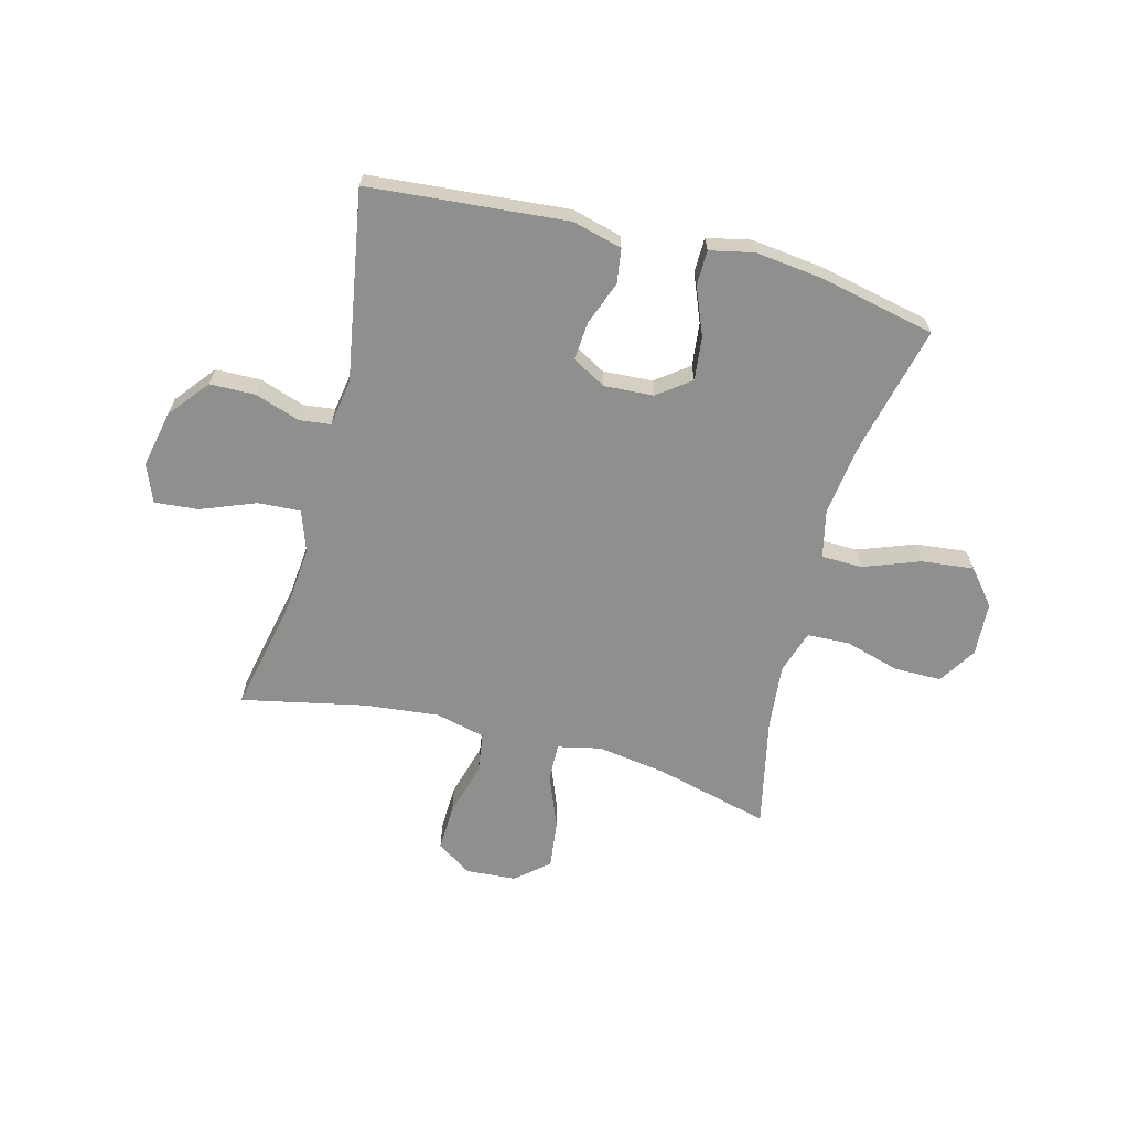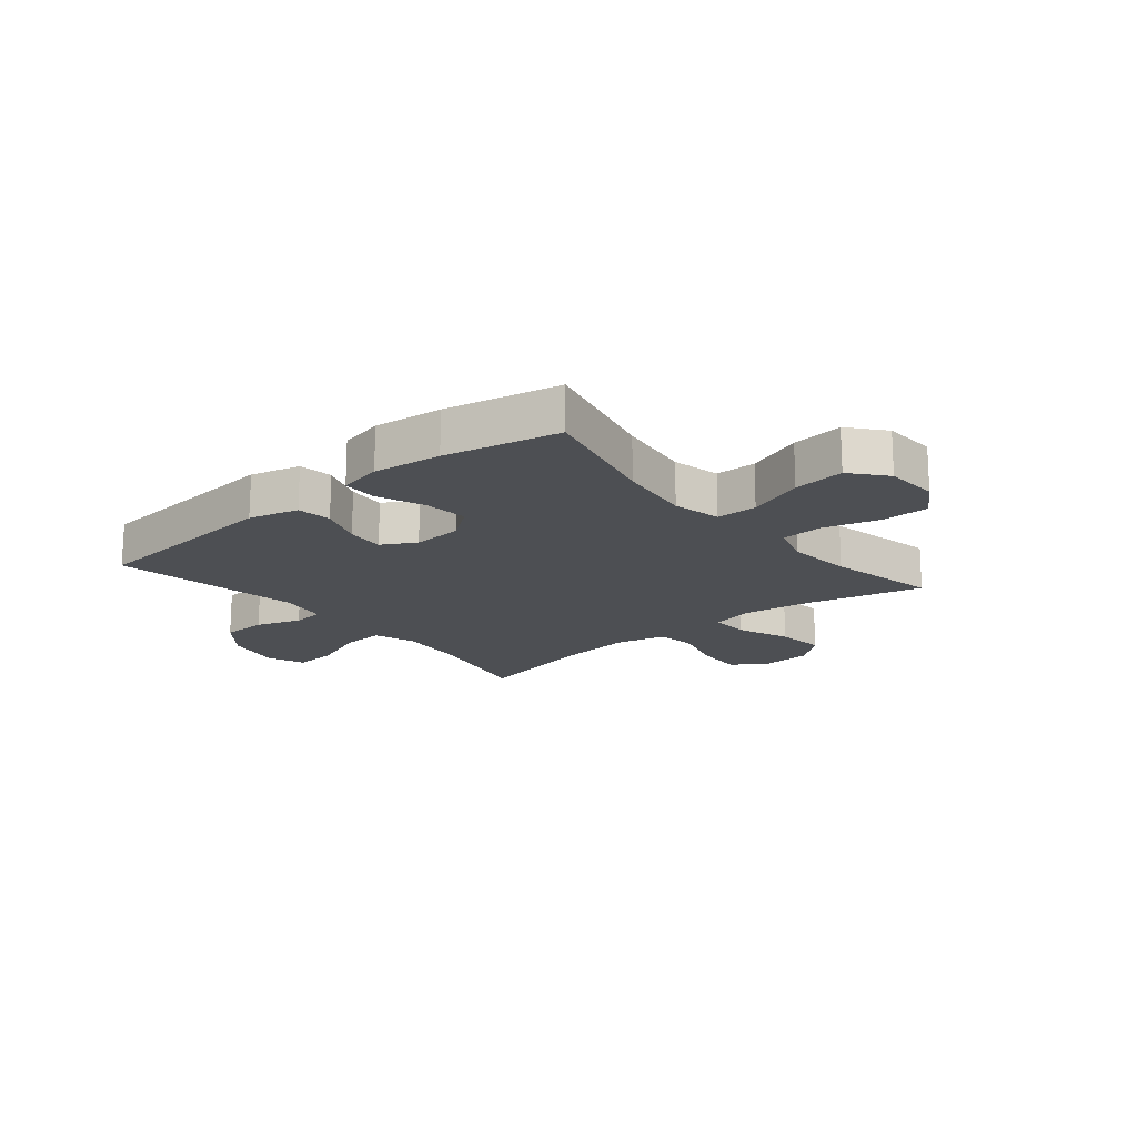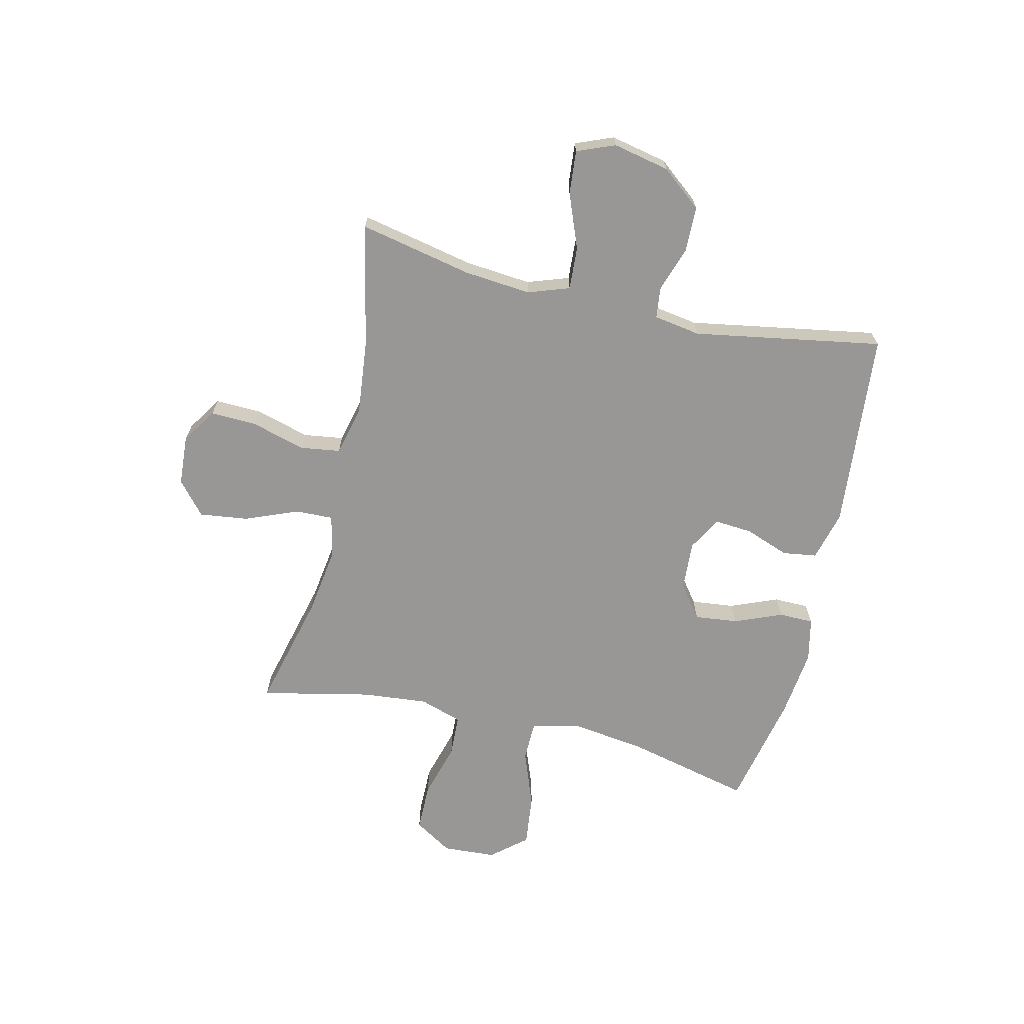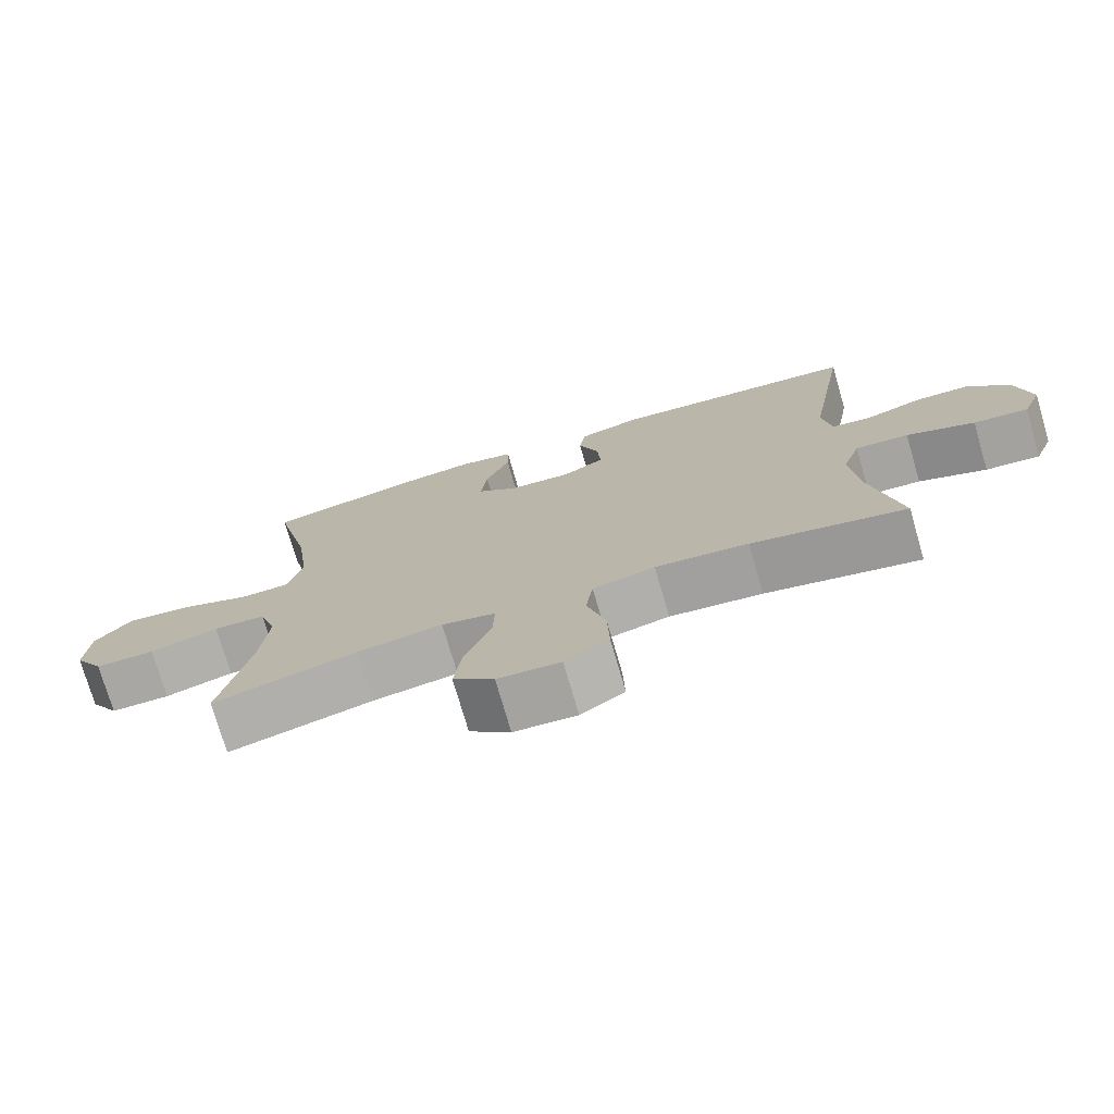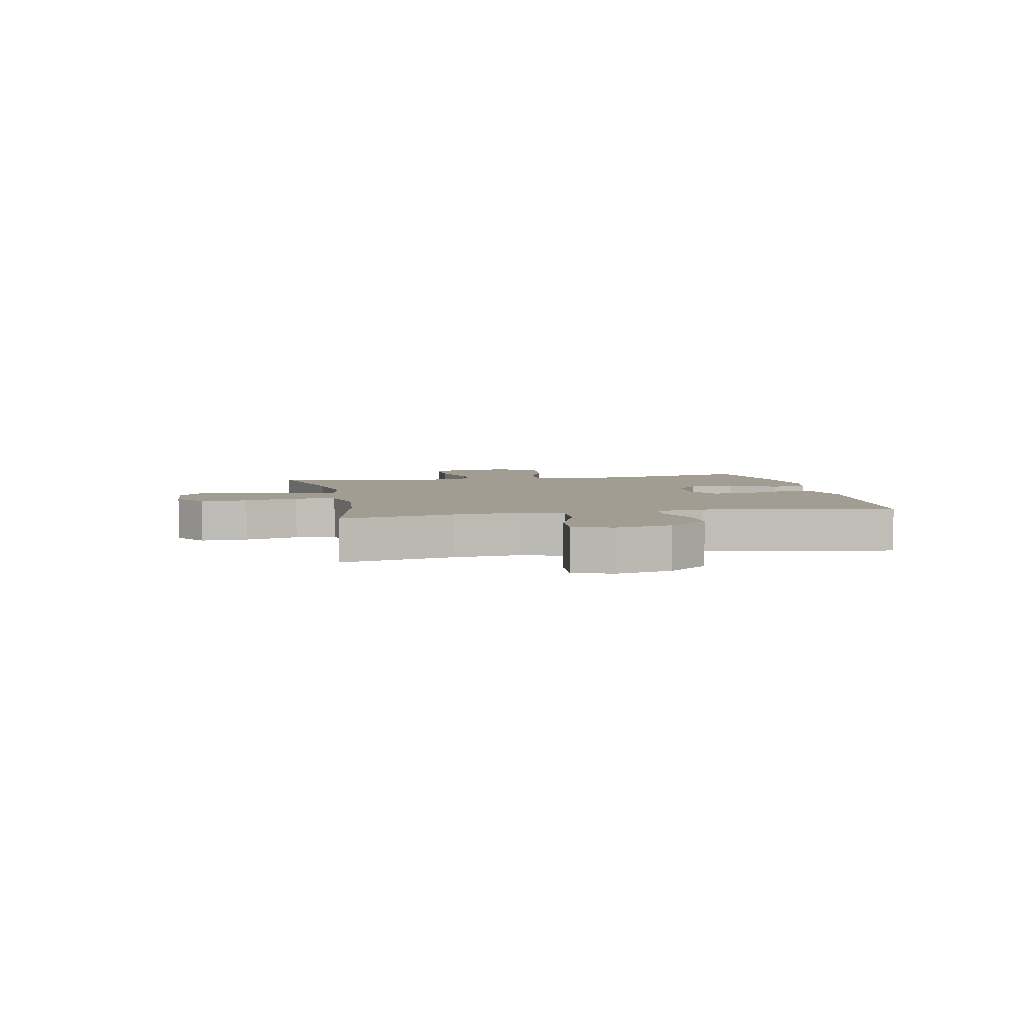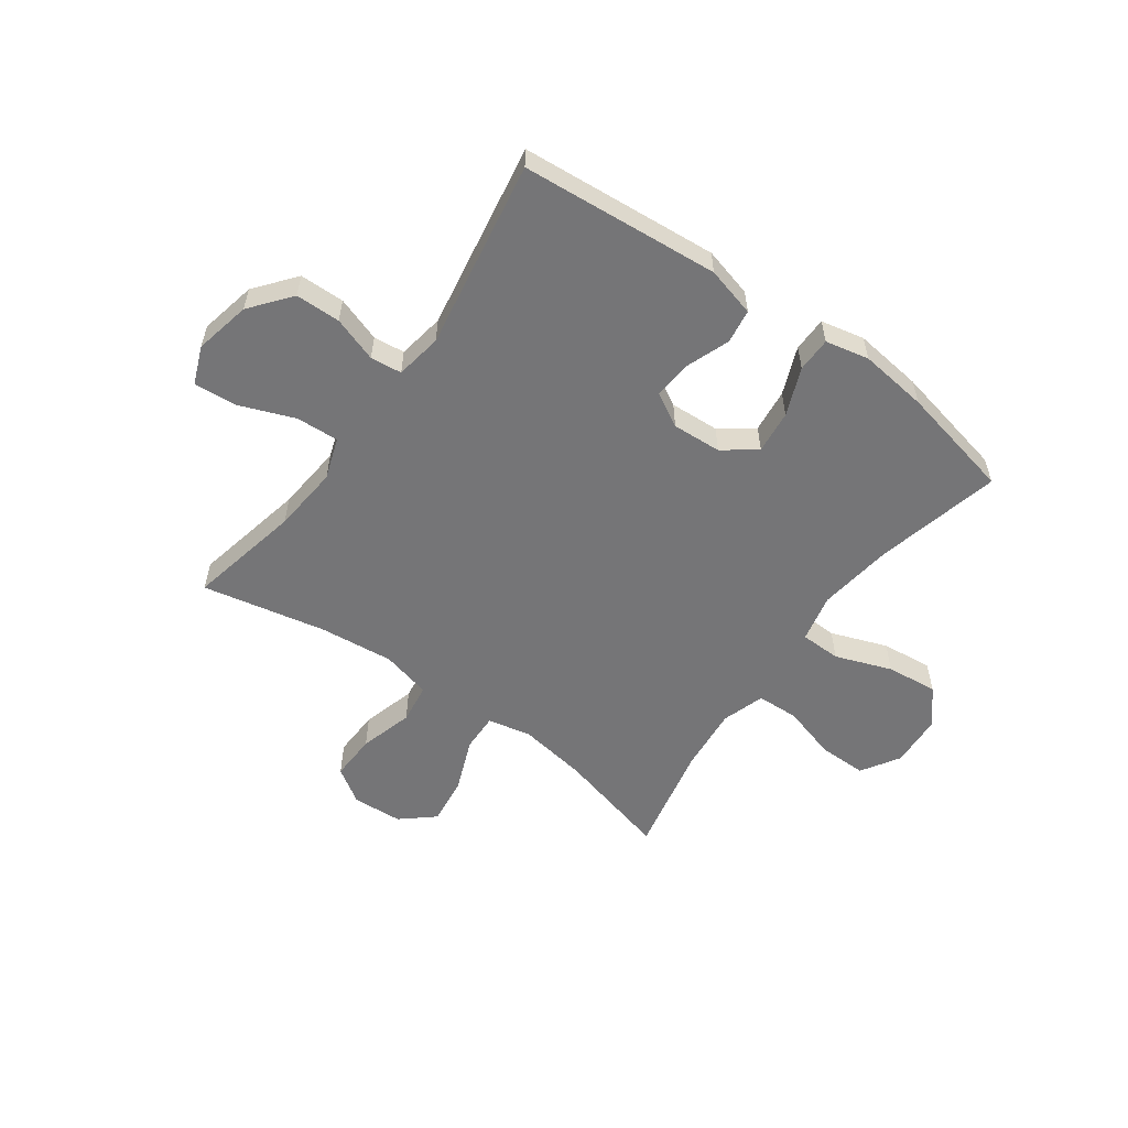
<metadata>
{"format":"obj","ext":"obj","renderer":"f3d","projection":"perspective","resolution":1024,"background":"white","views":[{"elev":-65.2,"azim":-14.8,"up":"+Y"},{"elev":-17.6,"azim":39.6,"up":"+Y"},{"elev":-68.3,"azim":-103.2,"up":"+Y"},{"elev":-74.7,"azim":-163.8,"up":"+Z"},{"elev":4.8,"azim":-101.3,"up":"+Y"},{"elev":-56.6,"azim":-35.9,"up":"+Y"}]}
</metadata>
<code>
o path2638
v 0.2894 0.0375 0.5649
v 0.1657 0.0375 0.5794
v 0.08647 0.0375 0.562
v 0.0858 0.0375 0.4991
v 0.1209 0.0375 0.4128
v 0.1297 0.0375 0.3343
v 0.07022 0.0375 0.2896
v -0.01923 0.0375 0.2843
v -0.08037 0.0375 0.3183
v -0.07506 0.0375 0.3871
v -0.04565 0.0375 0.4668
v -0.05463 0.0375 0.5289
v -0.1448 0.0375 0.5524
v -0.5043 0.0375 0.5208
v -0.4454 0.0375 0.1789
v -0.4592 0.0375 0.09436
v -0.5158 0.0375 0.08765
v -0.5976 0.0375 0.115
v -0.6793 0.0375 0.1133
v -0.7378 0.0375 0.04018
v -0.7592 0.0375 -0.06213
v -0.7317 0.0375 -0.1305
v -0.6526 0.0375 -0.1234
v -0.5539 0.0375 -0.0847
v -0.4765 0.0375 -0.08002
v -0.4505 0.0375 -0.155
v -0.4614 0.0375 -0.276
v -0.5043 0.0375 -0.4811
v -0.2808 0.0375 -0.4338
v -0.1459 0.0375 -0.4193
v -0.05542 0.0375 -0.4408
v -0.04513 0.0375 -0.5135
v -0.0725 0.0375 -0.6107
v -0.0754 0.0375 -0.6953
v -0.01193 0.0375 -0.7366
v 0.07898 0.0375 -0.7307
v 0.1382 0.0375 -0.6799
v 0.127 0.0375 -0.5921
v 0.08844 0.0375 -0.4966
v 0.08624 0.0375 -0.4278
v 0.1643 0.0375 -0.4105
v 0.2882 0.0375 -0.4289
v 0.4974 0.0375 -0.4811
v 0.4543 0.0375 -0.282
v 0.4429 0.0375 -0.1631
v 0.4678 0.0375 -0.08585
v 0.5436 0.0375 -0.08232
v 0.6434 0.0375 -0.1106
v 0.7301 0.0375 -0.1104
v 0.7731 0.0375 -0.04147
v 0.7673 0.0375 0.05513
v 0.7142 0.0375 0.1182
v 0.6212 0.0375 0.1078
v 0.5191 0.0375 0.06978
v 0.4452 0.0375 0.07113
v 0.4255 0.0375 0.1581
v 0.4437 0.0375 0.2935
v 0.4974 0.0375 0.5208
v 0.2894 -0.0375 0.5649
v 0.1657 -0.0375 0.5794
v 0.08647 -0.0375 0.562
v 0.0858 -0.0375 0.4991
v 0.1209 -0.0375 0.4128
v 0.1297 -0.0375 0.3343
v 0.07022 -0.0375 0.2896
v -0.01923 -0.0375 0.2843
v -0.08037 -0.0375 0.3183
v -0.07506 -0.0375 0.3871
v -0.04565 -0.0375 0.4668
v -0.05463 -0.0375 0.5289
v -0.1448 -0.0375 0.5524
v -0.5043 -0.0375 0.5208
v -0.4454 -0.0375 0.1789
v -0.4592 -0.0375 0.09436
v -0.5158 -0.0375 0.08765
v -0.5976 -0.0375 0.115
v -0.6793 -0.0375 0.1133
v -0.7378 -0.0375 0.04018
v -0.7592 -0.0375 -0.06213
v -0.7317 -0.0375 -0.1305
v -0.6526 -0.0375 -0.1234
v -0.5539 -0.0375 -0.0847
v -0.4765 -0.0375 -0.08002
v -0.4505 -0.0375 -0.155
v -0.4614 -0.0375 -0.276
v -0.5043 -0.0375 -0.4811
v -0.2808 -0.0375 -0.4338
v -0.1459 -0.0375 -0.4193
v -0.05542 -0.0375 -0.4408
v -0.04513 -0.0375 -0.5135
v -0.0725 -0.0375 -0.6107
v -0.0754 -0.0375 -0.6953
v -0.01193 -0.0375 -0.7366
v 0.07898 -0.0375 -0.7307
v 0.1382 -0.0375 -0.6799
v 0.127 -0.0375 -0.5921
v 0.08844 -0.0375 -0.4966
v 0.08624 -0.0375 -0.4278
v 0.1643 -0.0375 -0.4105
v 0.2882 -0.0375 -0.4289
v 0.4974 -0.0375 -0.4811
v 0.4543 -0.0375 -0.282
v 0.4429 -0.0375 -0.1631
v 0.4678 -0.0375 -0.08585
v 0.5436 -0.0375 -0.08232
v 0.6434 -0.0375 -0.1106
v 0.7301 -0.0375 -0.1104
v 0.7731 -0.0375 -0.04147
v 0.7673 -0.0375 0.05513
v 0.7142 -0.0375 0.1182
v 0.6212 -0.0375 0.1078
v 0.5191 -0.0375 0.06978
v 0.4452 -0.0375 0.07113
v 0.4255 -0.0375 0.1581
v 0.4437 -0.0375 0.2935
v 0.4974 -0.0375 0.5208
v 0.7301 0.0375 -0.1104
v 0.7731 0.0375 -0.04147
v 0.7673 0.0375 0.05513
v 0.7142 0.0375 0.1182
v 0.6434 0.0375 -0.1106
v 0.6212 0.0375 0.1078
v 0.5436 0.0375 -0.08232
v 0.5191 0.0375 0.06978
v 0.4678 0.0375 -0.08585
v 0.4678 0.0375 -0.08585
v 0.4452 0.0375 0.07113
v 0.4452 0.0375 0.07113
v 0.4974 0.0375 -0.4811
v 0.4974 0.0375 -0.4811
v 0.4543 0.0375 -0.282
v 0.4437 0.0375 0.2935
v 0.4974 0.0375 0.5208
v 0.4974 0.0375 0.5208
v 0.4429 0.0375 -0.1631
v 0.4255 0.0375 0.1581
v 0.2894 0.0375 0.5649
v 0.2882 0.0375 -0.4289
v 0.1657 0.0375 0.5794
v 0.1643 0.0375 -0.4105
v 0.1209 0.0375 0.4128
v 0.1297 0.0375 0.3343
v 0.08647 0.0375 0.562
v 0.08647 0.0375 0.562
v 0.08624 0.0375 -0.4278
v 0.08624 0.0375 -0.4278
v 0.07898 0.0375 -0.7307
v 0.1382 0.0375 -0.6799
v 0.127 0.0375 -0.5921
v 0.07022 0.0375 0.2896
v 0.08844 0.0375 -0.4966
v 0.0858 0.0375 0.4991
v -0.01193 0.0375 -0.7366
v -0.01923 0.0375 0.2843
v -0.0754 0.0375 -0.6953
v -0.08037 0.0375 0.3183
v -0.08037 0.0375 0.3183
v -0.0725 0.0375 -0.6107
v -0.04513 0.0375 -0.5135
v -0.05542 0.0375 -0.4408
v -0.05542 0.0375 -0.4408
v -0.07506 0.0375 0.3871
v -0.04565 0.0375 0.4668
v -0.05463 0.0375 0.5289
v -0.05463 0.0375 0.5289
v -0.1448 0.0375 0.5524
v -0.1459 0.0375 -0.4193
v -0.2808 0.0375 -0.4338
v -0.5043 0.0375 -0.4811
v -0.5043 0.0375 -0.4811
v -0.4614 0.0375 -0.276
v -0.4505 0.0375 -0.155
v -0.4454 0.0375 0.1789
v -0.4592 0.0375 0.09436
v -0.4592 0.0375 0.09436
v -0.4765 0.0375 -0.08002
v -0.4765 0.0375 -0.08002
v -0.5158 0.0375 0.08765
v -0.5539 0.0375 -0.0847
v -0.5043 0.0375 0.5208
v -0.5043 0.0375 0.5208
v -0.5976 0.0375 0.115
v -0.6526 0.0375 -0.1234
v -0.6793 0.0375 0.1133
v -0.7317 0.0375 -0.1305
v -0.7317 0.0375 -0.1305
v -0.7378 0.0375 0.04018
v -0.7592 0.0375 -0.06213
v 0.7301 -0.0375 -0.1104
v 0.7731 -0.0375 -0.04147
v 0.7673 -0.0375 0.05513
v 0.7142 -0.0375 0.1182
v 0.6434 -0.0375 -0.1106
v 0.6212 -0.0375 0.1078
v 0.5436 -0.0375 -0.08232
v 0.5191 -0.0375 0.06978
v 0.4678 -0.0375 -0.08585
v 0.4678 -0.0375 -0.08585
v 0.4452 -0.0375 0.07113
v 0.4452 -0.0375 0.07113
v 0.4974 -0.0375 -0.4811
v 0.4974 -0.0375 -0.4811
v 0.4543 -0.0375 -0.282
v 0.4437 -0.0375 0.2935
v 0.4974 -0.0375 0.5208
v 0.4974 -0.0375 0.5208
v 0.4429 -0.0375 -0.1631
v 0.4255 -0.0375 0.1581
v 0.2894 -0.0375 0.5649
v 0.2882 -0.0375 -0.4289
v 0.1657 -0.0375 0.5794
v 0.1643 -0.0375 -0.4105
v 0.1209 -0.0375 0.4128
v 0.1297 -0.0375 0.3343
v 0.08647 -0.0375 0.562
v 0.08647 -0.0375 0.562
v 0.08624 -0.0375 -0.4278
v 0.08624 -0.0375 -0.4278
v 0.07898 -0.0375 -0.7307
v 0.1382 -0.0375 -0.6799
v 0.127 -0.0375 -0.5921
v 0.07022 -0.0375 0.2896
v 0.08844 -0.0375 -0.4966
v 0.0858 -0.0375 0.4991
v -0.01193 -0.0375 -0.7366
v -0.01923 -0.0375 0.2843
v -0.0754 -0.0375 -0.6953
v -0.08037 -0.0375 0.3183
v -0.08037 -0.0375 0.3183
v -0.0725 -0.0375 -0.6107
v -0.04513 -0.0375 -0.5135
v -0.05542 -0.0375 -0.4408
v -0.05542 -0.0375 -0.4408
v -0.07506 -0.0375 0.3871
v -0.04565 -0.0375 0.4668
v -0.05463 -0.0375 0.5289
v -0.05463 -0.0375 0.5289
v -0.1448 -0.0375 0.5524
v -0.1459 -0.0375 -0.4193
v -0.2808 -0.0375 -0.4338
v -0.5043 -0.0375 -0.4811
v -0.5043 -0.0375 -0.4811
v -0.4614 -0.0375 -0.276
v -0.4505 -0.0375 -0.155
v -0.4454 -0.0375 0.1789
v -0.4592 -0.0375 0.09436
v -0.4592 -0.0375 0.09436
v -0.4765 -0.0375 -0.08002
v -0.4765 -0.0375 -0.08002
v -0.5158 -0.0375 0.08765
v -0.5539 -0.0375 -0.0847
v -0.5043 -0.0375 0.5208
v -0.5043 -0.0375 0.5208
v -0.5976 -0.0375 0.115
v -0.6526 -0.0375 -0.1234
v -0.6793 -0.0375 0.1133
v -0.7317 -0.0375 -0.1305
v -0.7317 -0.0375 -0.1305
v -0.7378 -0.0375 0.04018
v -0.7592 -0.0375 -0.06213
f 203 210 201
f 236 238 235
f 221 219 220
f 245 234 252
f 228 246 226
f 252 234 238
f 228 234 245
f 213 211 224
f 194 191 192
f 204 214 208
f 199 222 207
f 207 210 203
f 193 194 195
f 239 232 217
f 208 222 199
f 248 250 251
f 193 190 191
f 223 231 221
f 221 230 219
f 214 209 213
f 222 226 217
f 199 197 196
f 190 193 189
f 194 193 191
f 260 255 259
f 222 212 207
f 240 243 241
f 254 251 250
f 225 230 227
f 223 232 231
f 251 259 255
f 230 225 219
f 226 244 239
f 209 204 205
f 251 254 259
f 244 246 248
f 235 238 234
f 246 228 245
f 196 195 194
f 246 244 226
f 230 221 231
f 215 224 211
f 217 232 223
f 214 222 208
f 212 222 217
f 210 207 212
f 211 213 209
f 226 239 217
f 209 214 204
f 239 244 240
f 255 260 257
f 199 207 197
f 256 259 254
f 240 244 243
f 197 195 196
f 250 248 246
f 49 50 108 107
f 50 51 109 108
f 51 52 110 109
f 48 49 107 106
f 52 53 111 110
f 47 48 106 105
f 53 54 112 111
f 126 47 105 198
f 54 128 200 112
f 130 44 102 202
f 57 134 206 115
f 45 46 104 103
f 44 45 103 102
f 55 56 114 113
f 56 57 115 114
f 58 1 59 116
f 42 43 101 100
f 1 2 60 59
f 41 42 100 99
f 5 6 64 63
f 2 144 216 60
f 146 41 99 218
f 36 37 95 94
f 37 38 96 95
f 6 7 65 64
f 38 39 97 96
f 4 5 63 62
f 3 4 62 61
f 39 40 98 97
f 35 36 94 93
f 7 8 66 65
f 34 35 93 92
f 8 157 229 66
f 33 34 92 91
f 32 33 91 90
f 161 32 90 233
f 10 11 69 68
f 11 165 237 69
f 12 13 71 70
f 30 31 89 88
f 9 10 68 67
f 29 30 88 87
f 170 29 87 242
f 27 28 86 85
f 26 27 85 84
f 15 175 247 73
f 177 26 84 249
f 16 17 75 74
f 24 25 83 82
f 181 15 73 253
f 13 14 72 71
f 17 18 76 75
f 23 24 82 81
f 18 19 77 76
f 186 23 81 258
f 19 20 78 77
f 21 22 80 79
f 20 21 79 78
f 131 129 138
f 164 163 166
f 149 148 147
f 173 180 162
f 156 154 174
f 180 166 162
f 156 173 162
f 141 152 139
f 122 120 119
f 132 136 142
f 127 135 150
f 135 131 138
f 121 123 122
f 167 145 160
f 136 127 150
f 176 179 178
f 121 119 118
f 151 149 159
f 149 147 158
f 142 141 137
f 150 145 154
f 127 124 125
f 118 117 121
f 122 119 121
f 188 187 183
f 150 135 140
f 168 169 171
f 182 178 179
f 153 155 158
f 151 159 160
f 179 183 187
f 158 147 153
f 154 167 172
f 137 133 132
f 179 187 182
f 172 176 174
f 163 162 166
f 174 173 156
f 124 122 123
f 174 154 172
f 158 159 149
f 143 139 152
f 145 151 160
f 142 136 150
f 140 145 150
f 138 140 135
f 139 137 141
f 154 145 167
f 137 132 142
f 167 168 172
f 183 185 188
f 127 125 135
f 184 182 187
f 168 171 172
f 125 124 123
f 178 174 176

</code>
